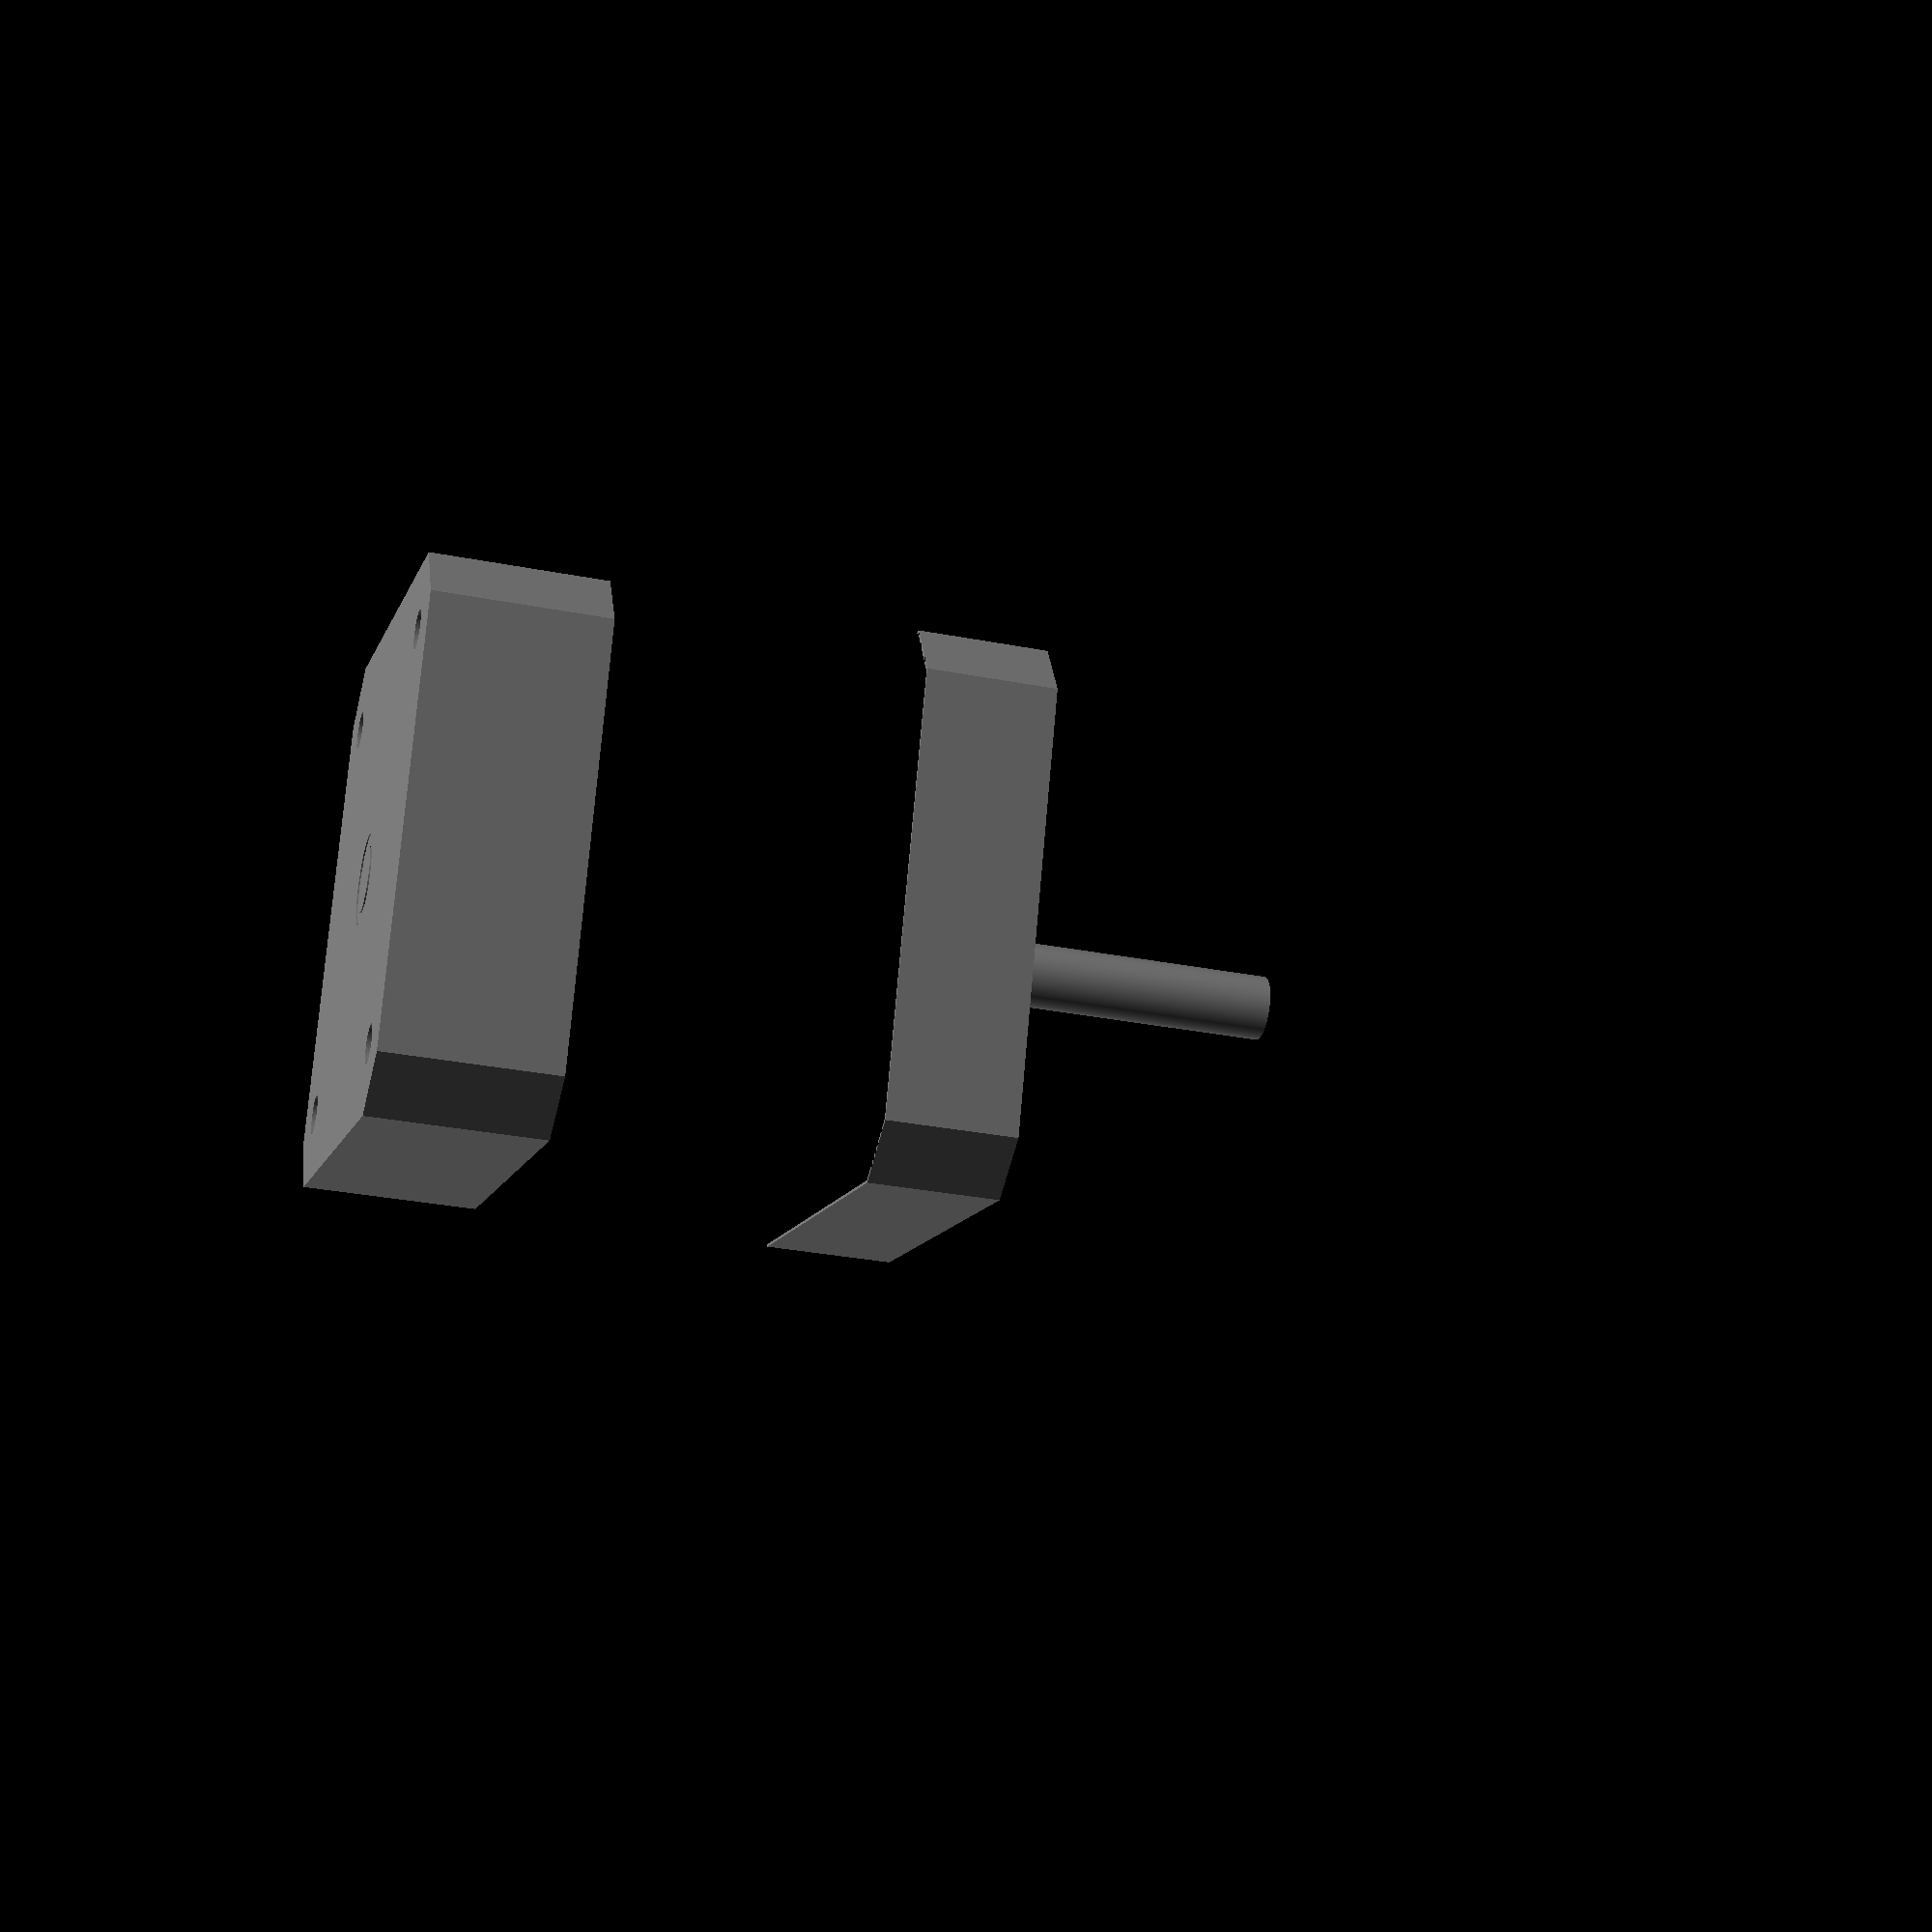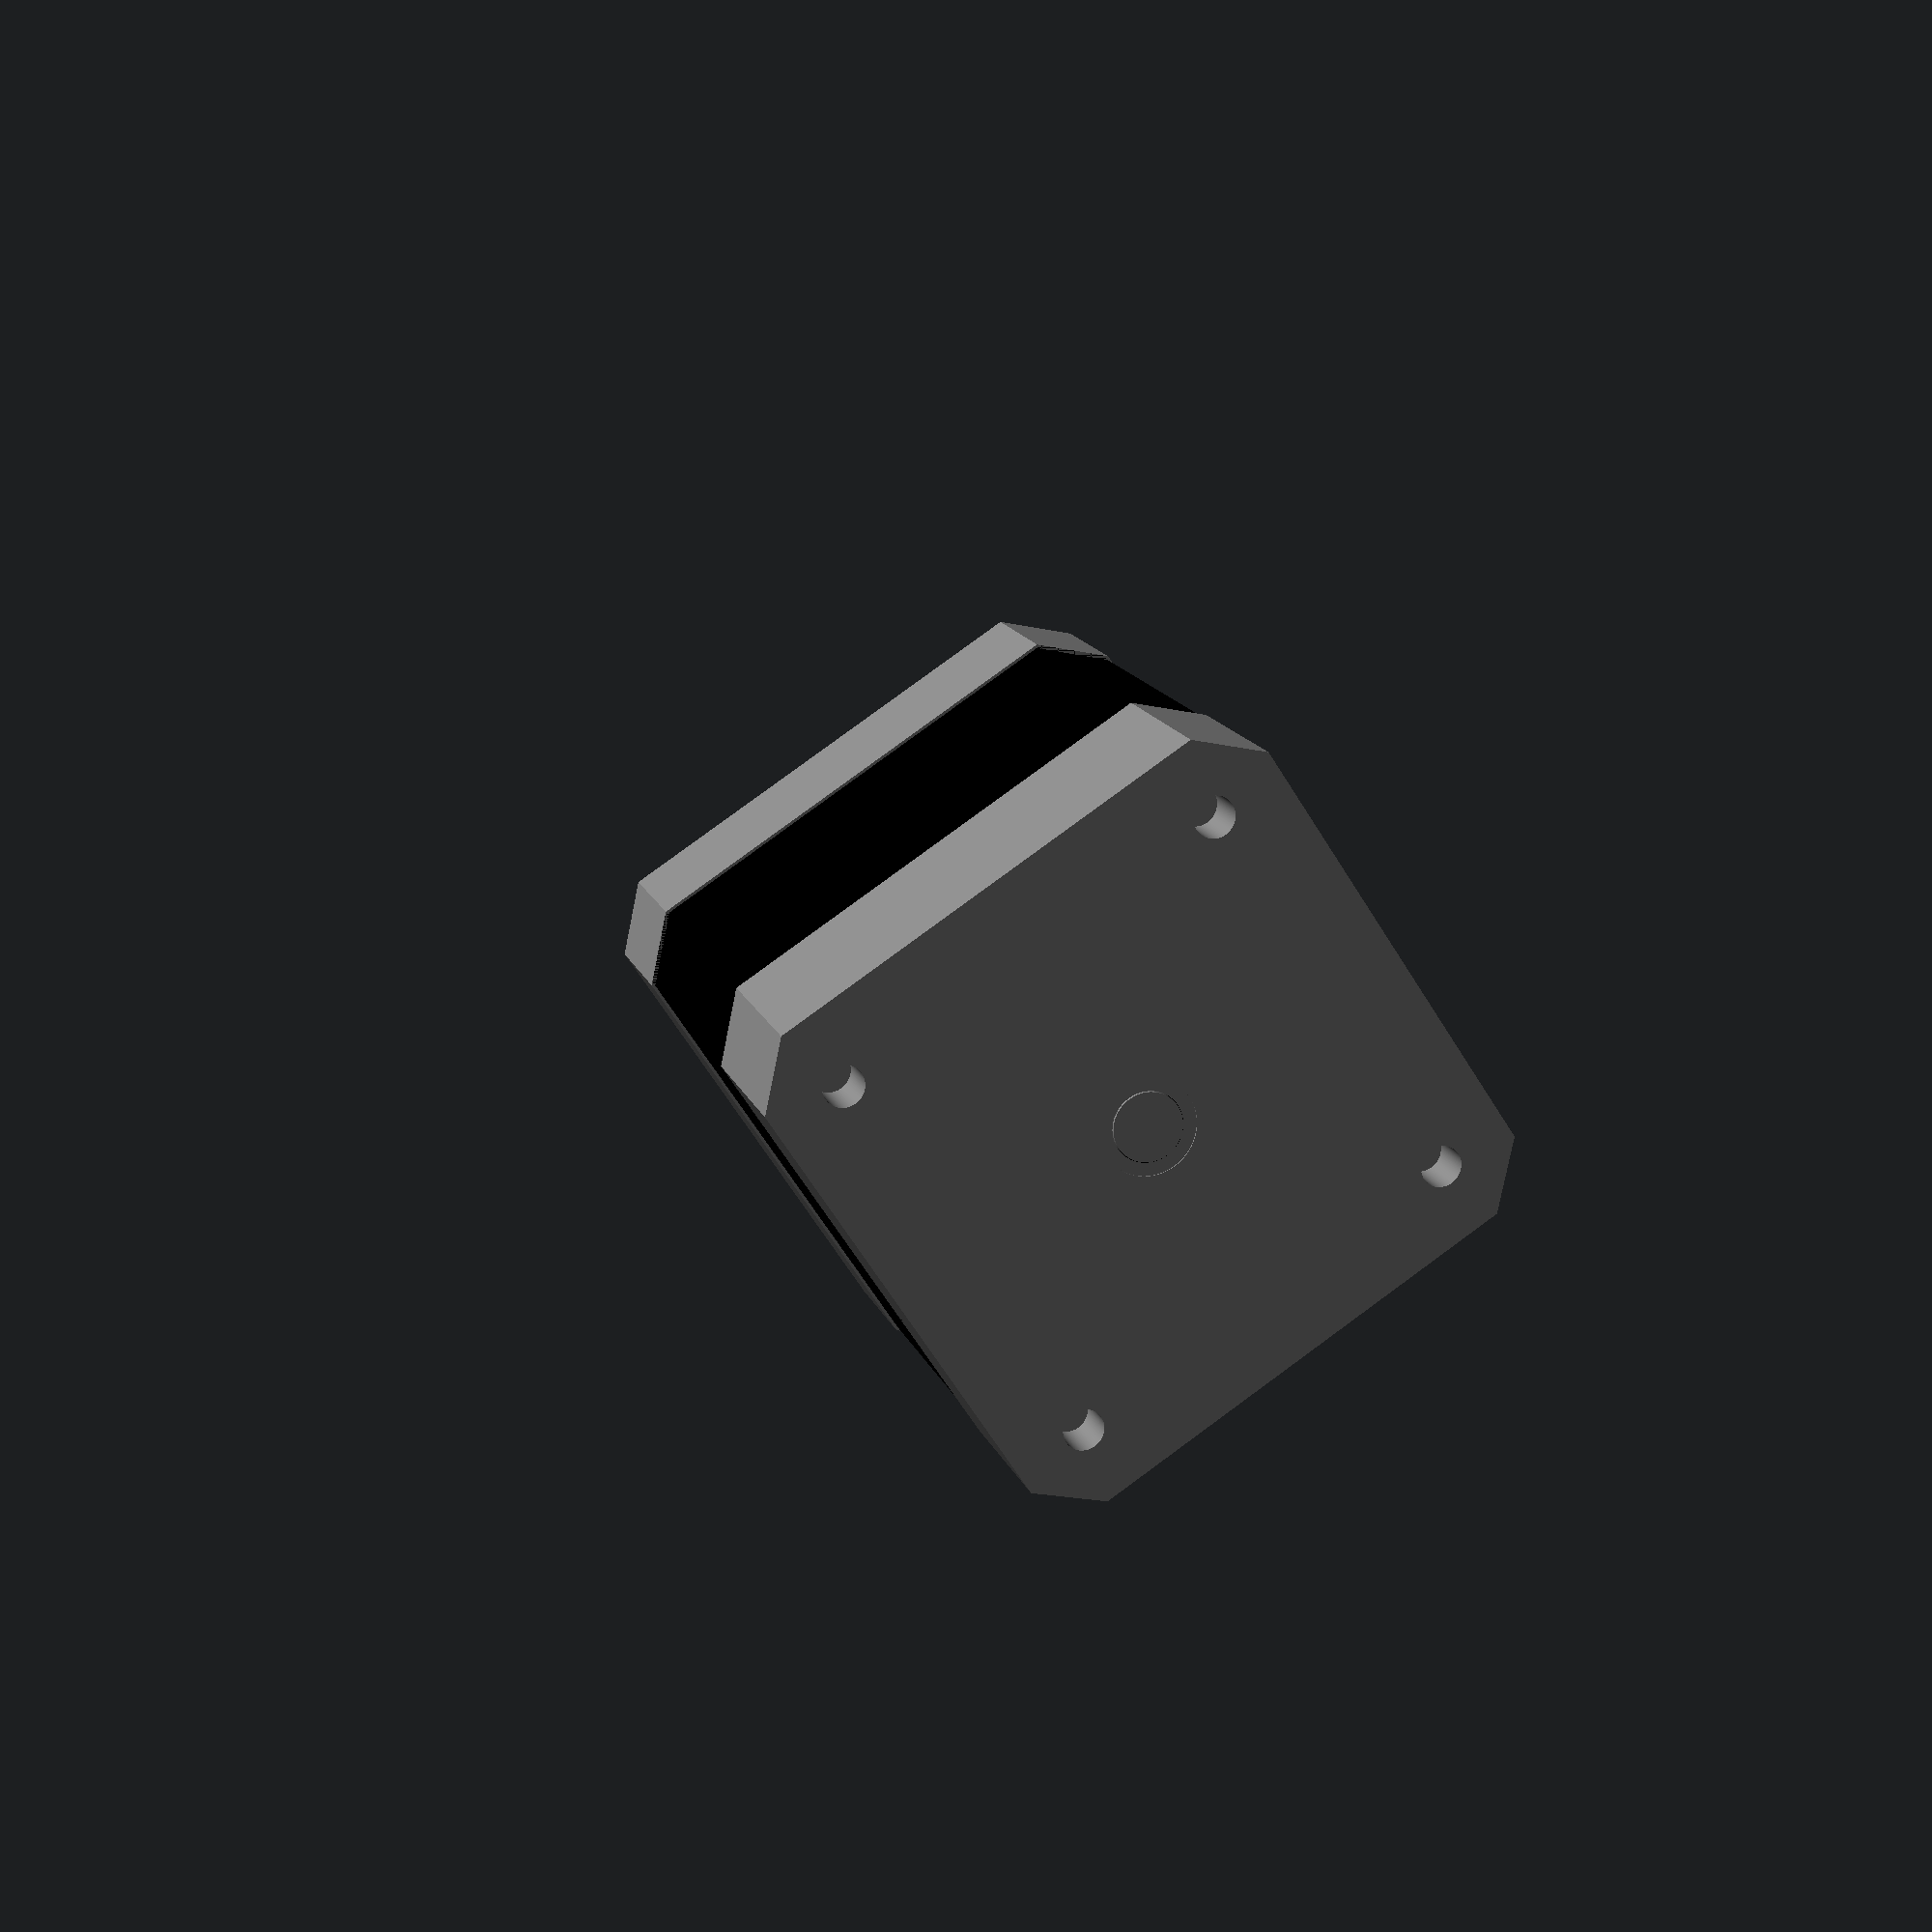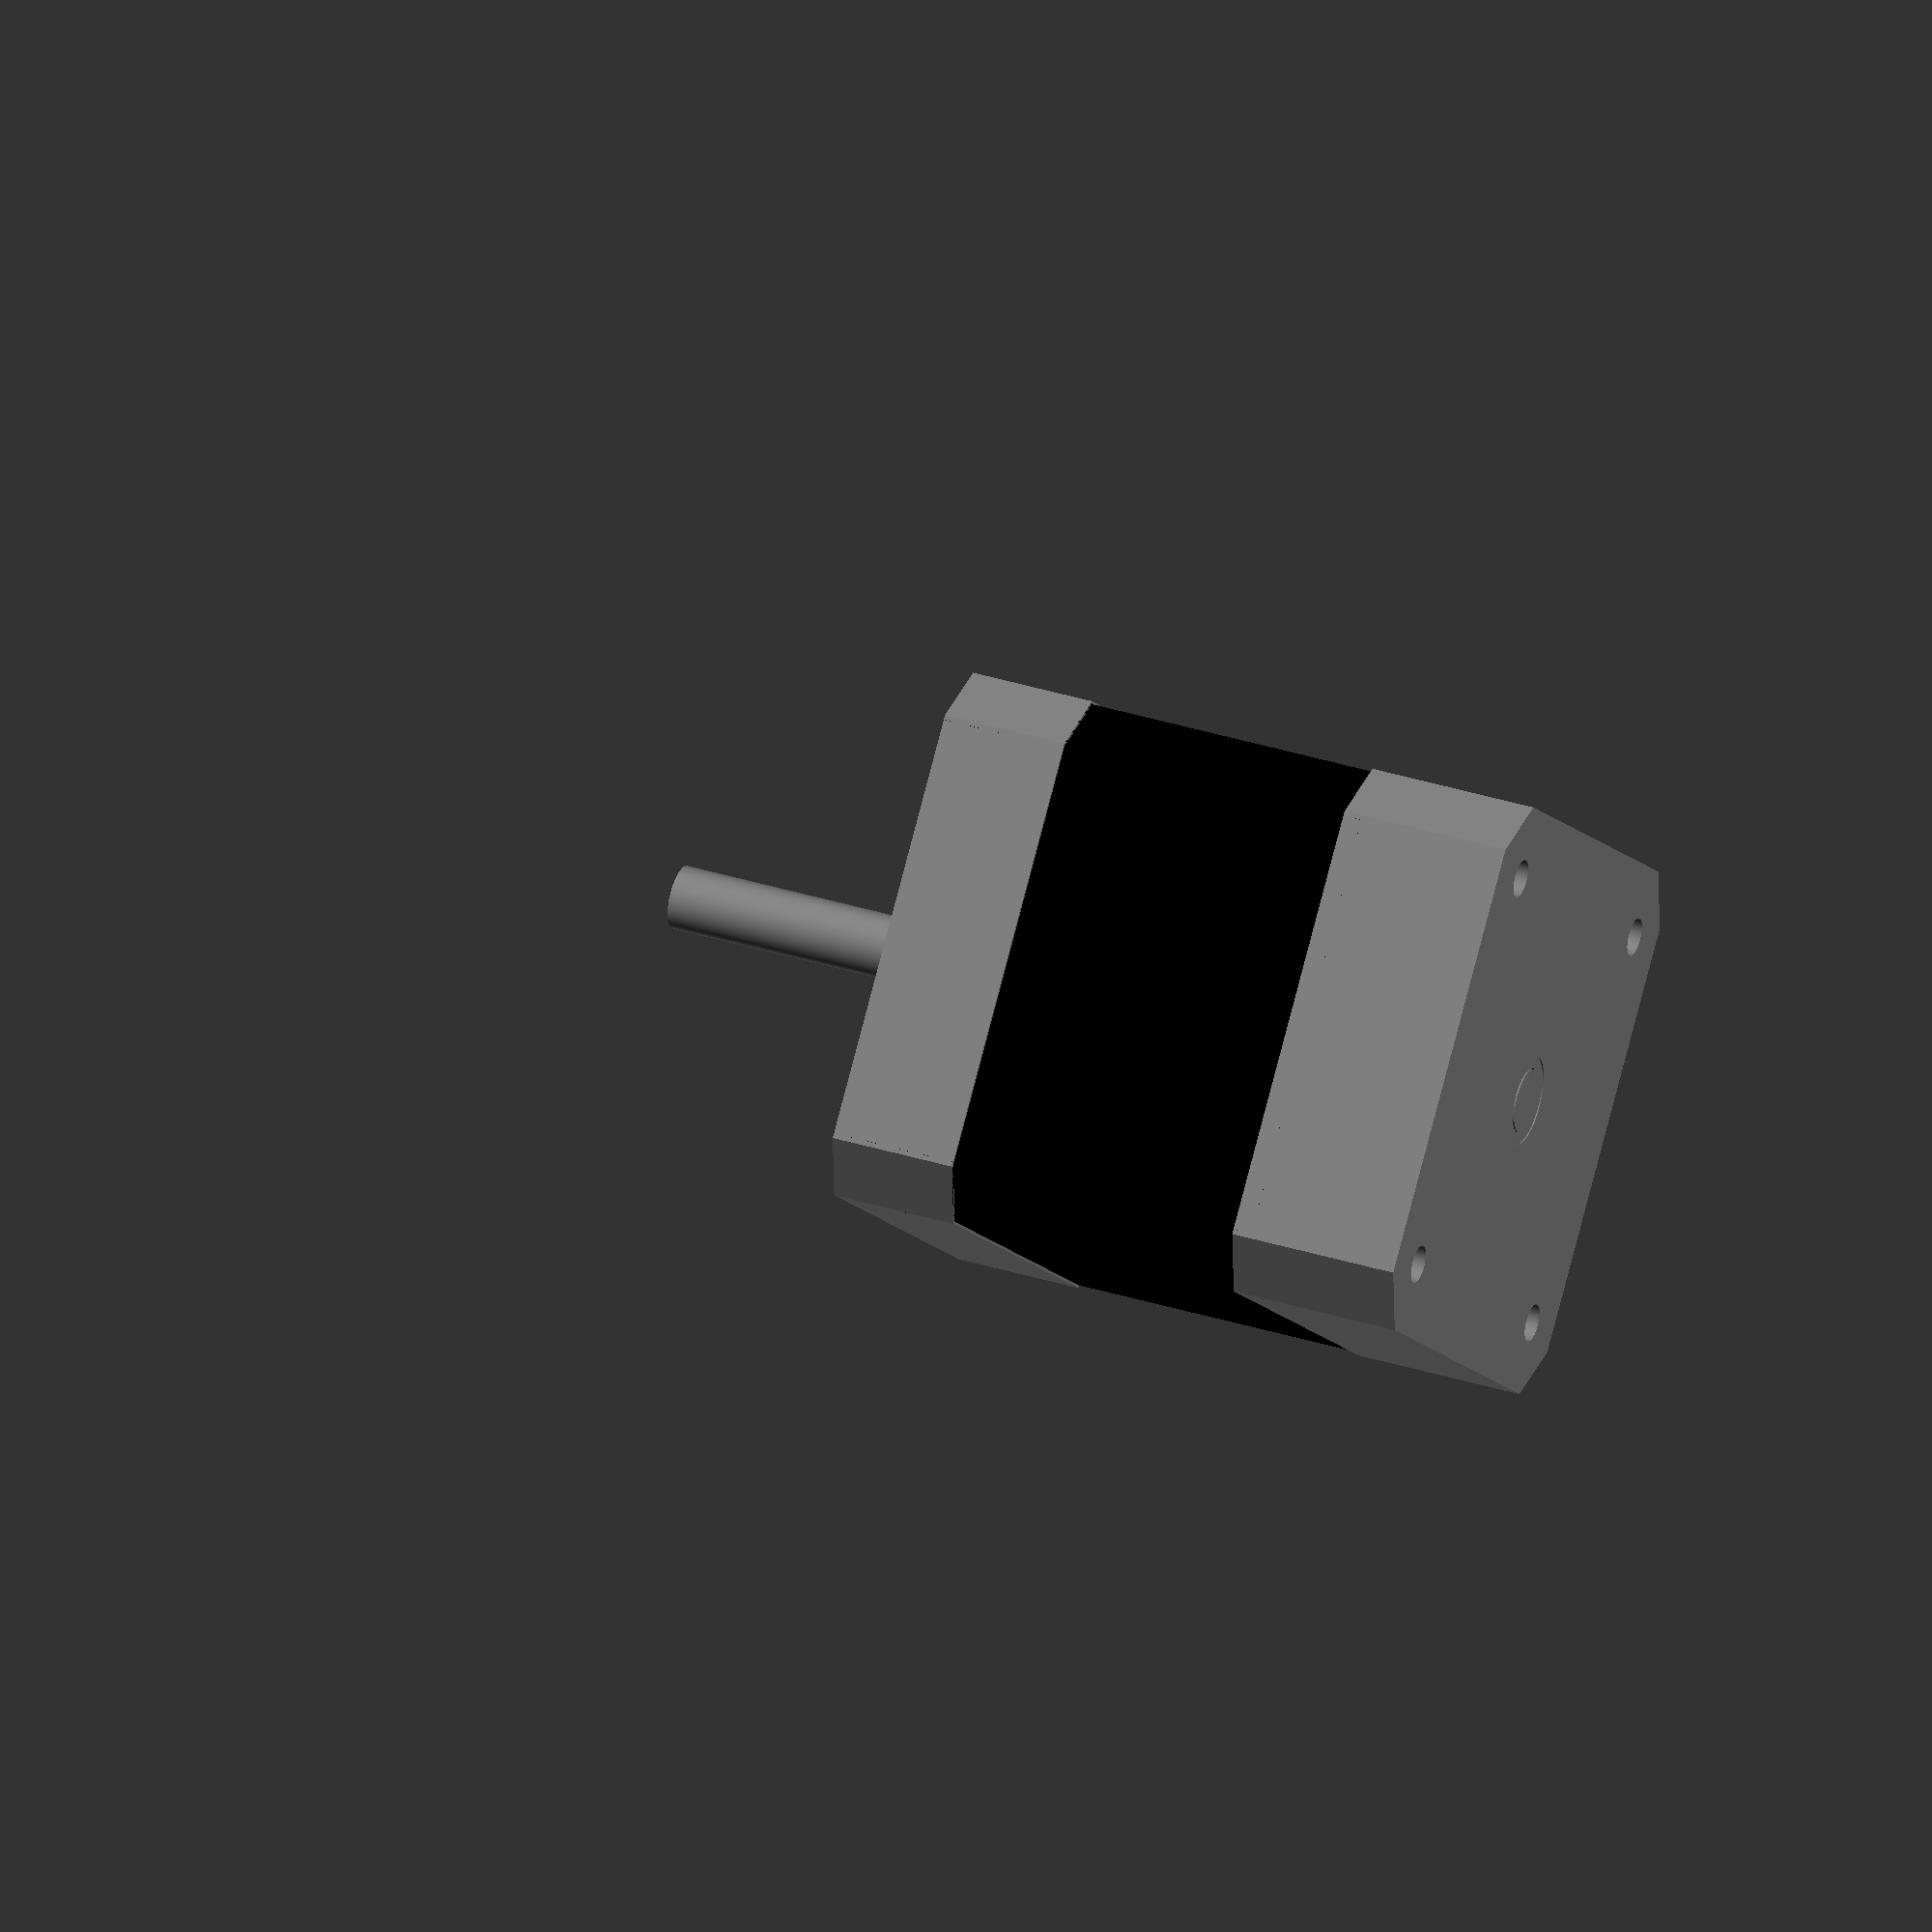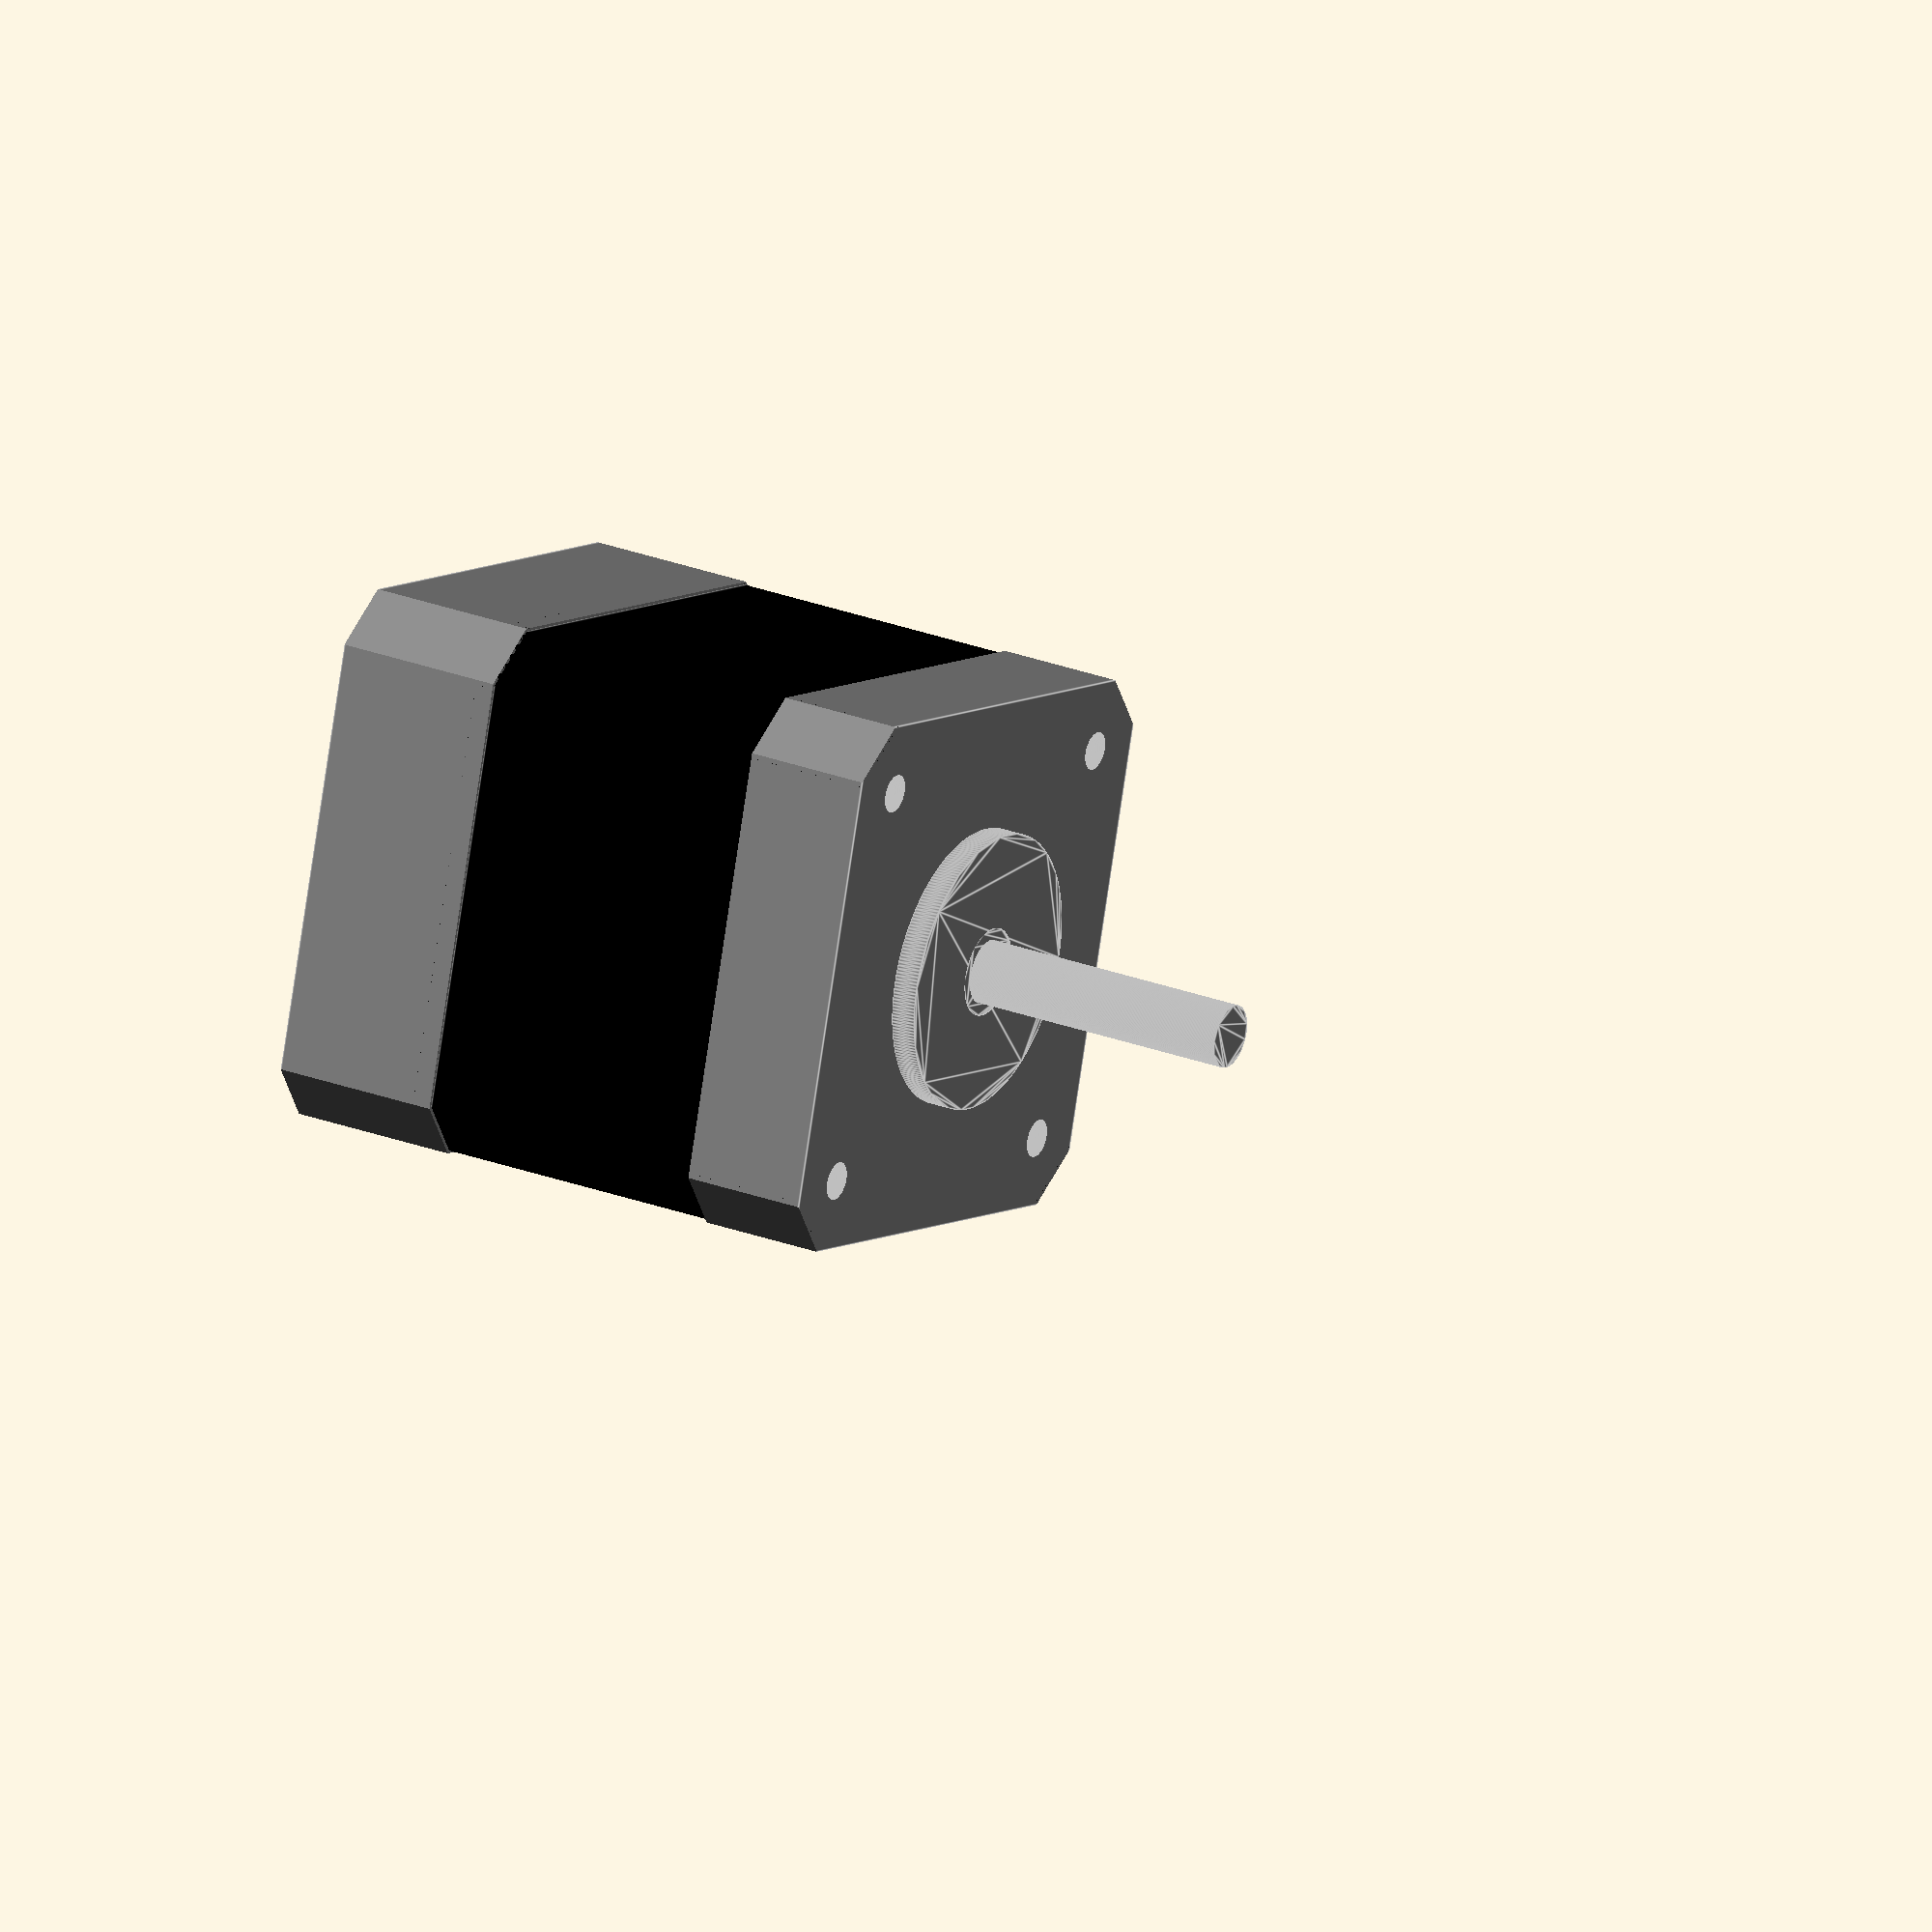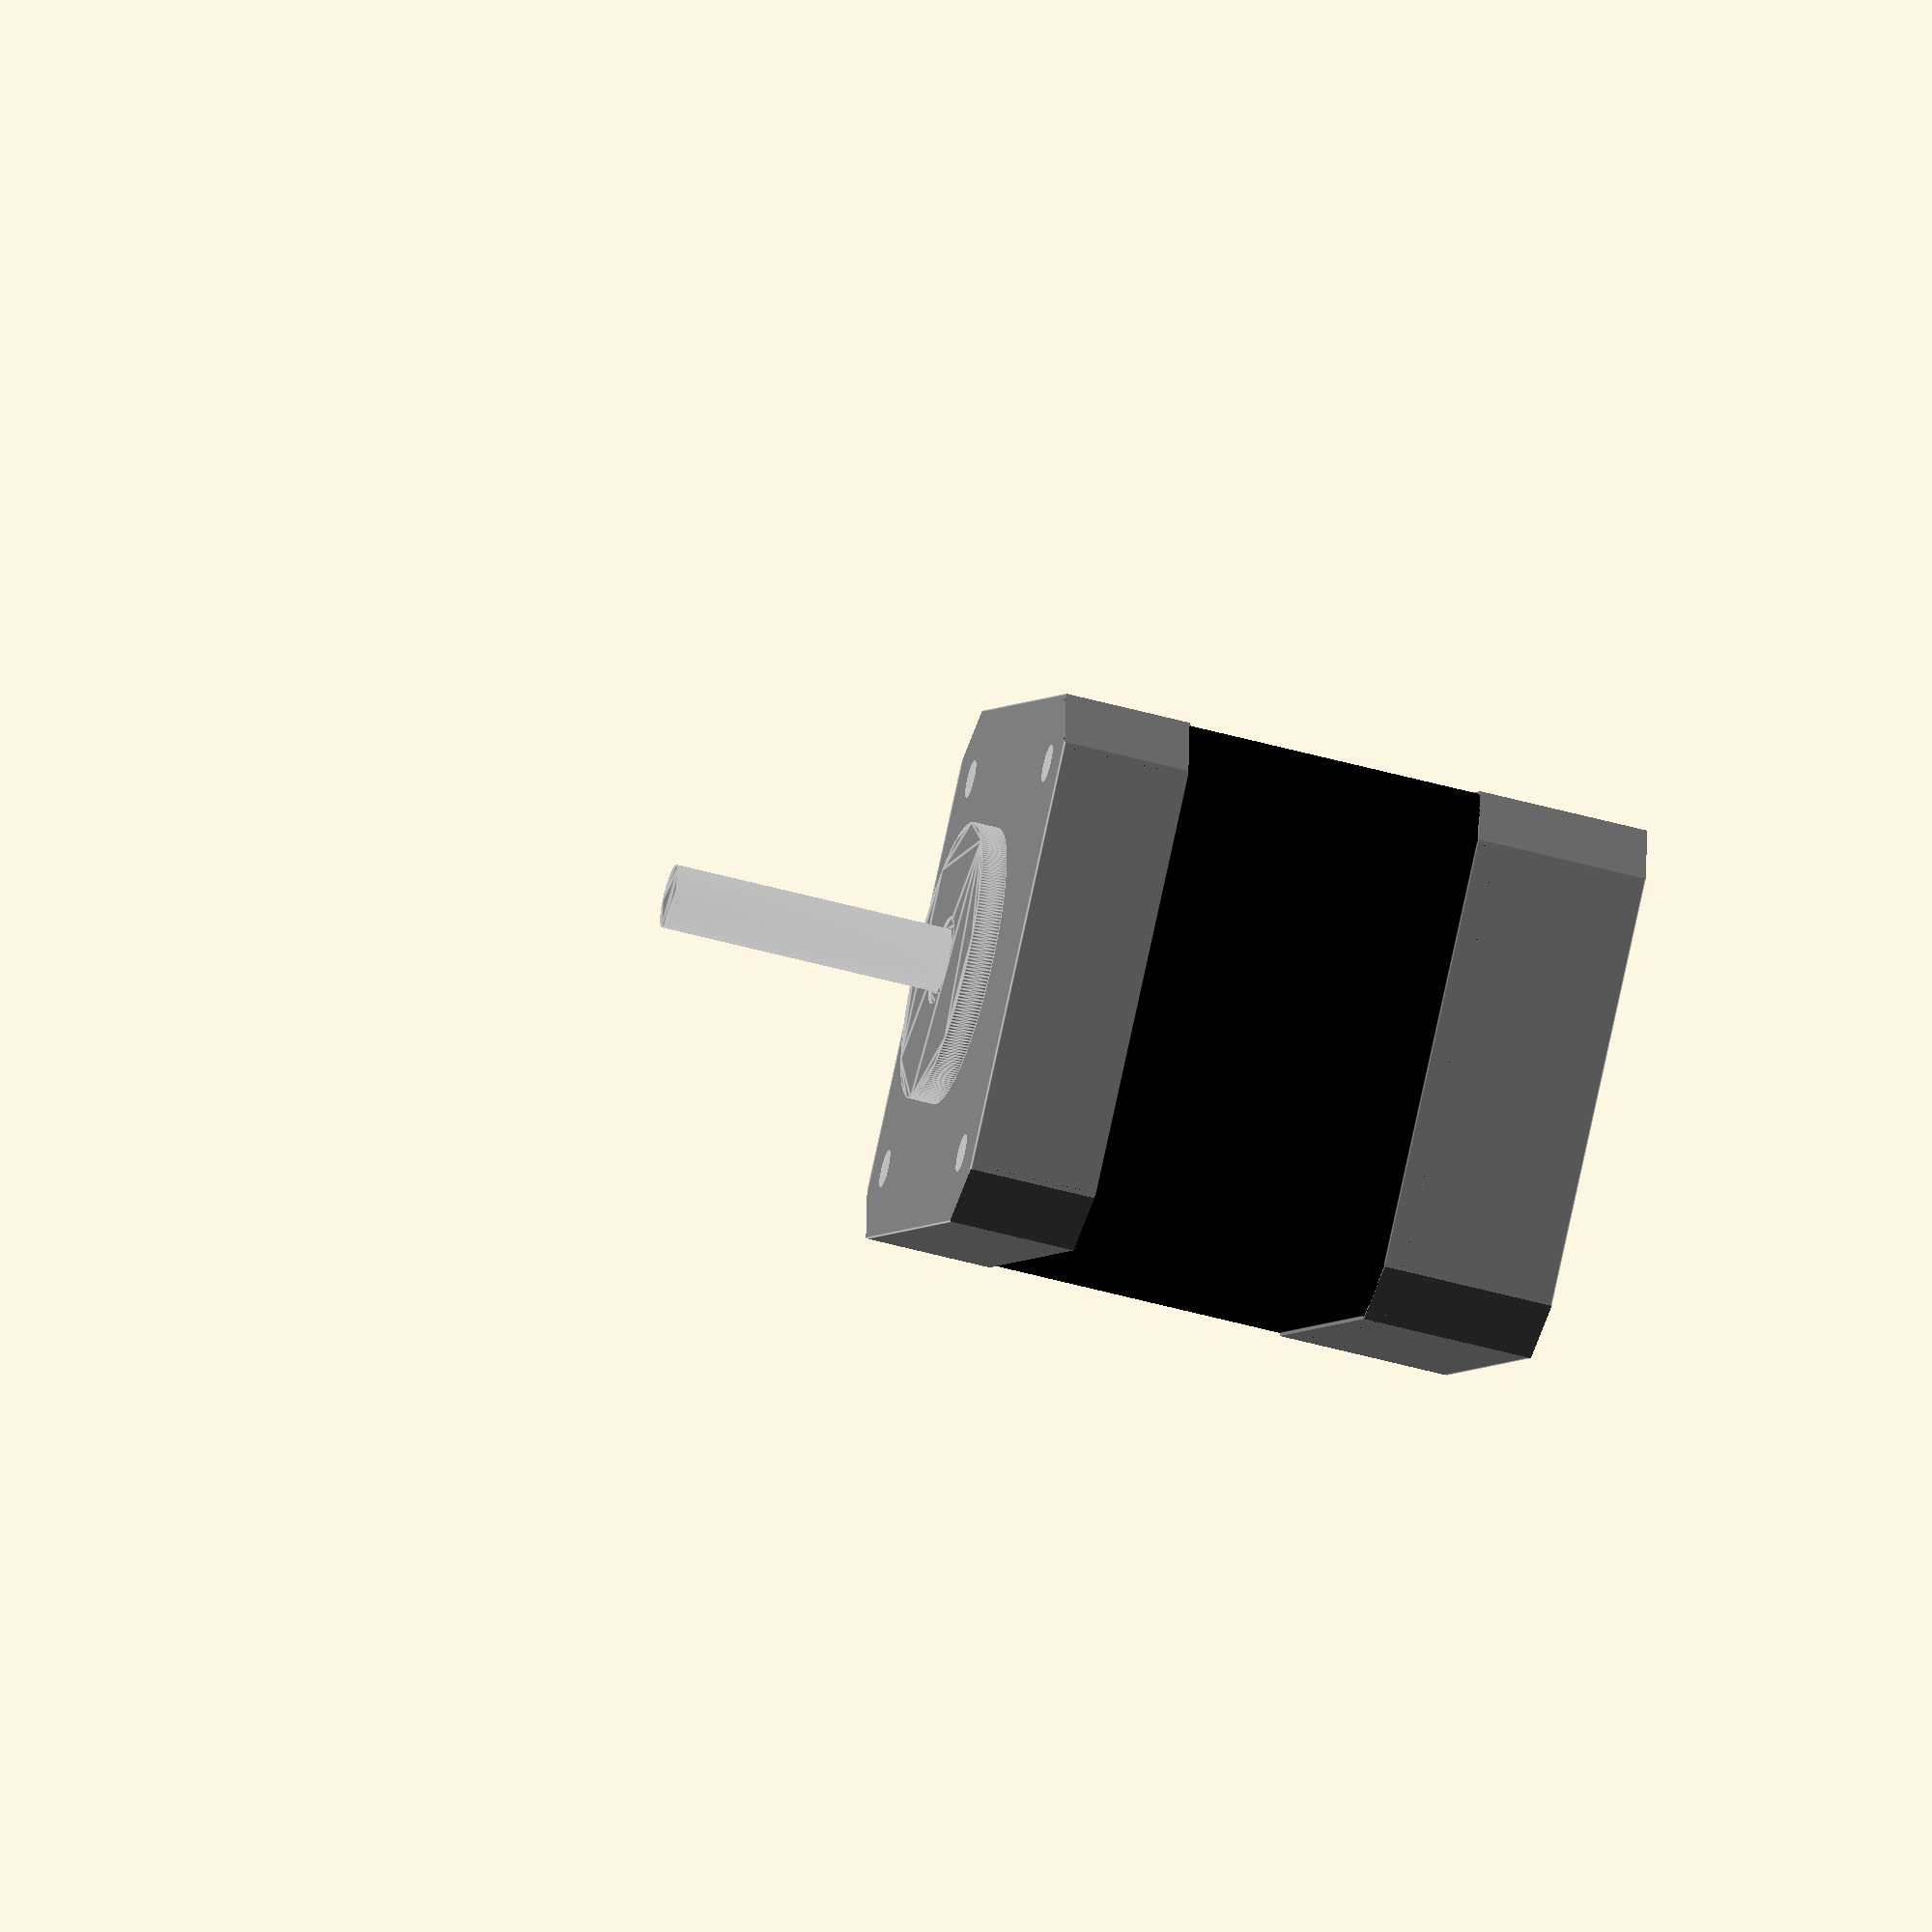
<openscad>

$fn=255;

module ACT42BLF01(){
    module body(){
        intersection(){
            difference() {
                translate([-21,-21,-47]) cube([42,42,47]);
                for(i=[0:90:360]) rotate(i) translate([15.5,15.5,-4]) linear_extrude(5) circle(d=3);
                for(i=[0:90:360]) rotate(i) translate([15.5,15.5,-48]) linear_extrude(5) circle(d=3);
                translate([0,0,-47.1]) linear_extrude(0.2) circle(d=7);
            }
            rotate([0,0,45]) cube([38*sqrt(2),38*sqrt(2),100], center=true);
        }
        
    }

    difference(){
        union(){
            color("grey") difference(){
                body();
                translate([0,0,-10])scale([1.1,1.1,.5]) body();
            }
            color("black") translate([0,0,-10])scale([.99,.99,.5]) body();
            color("grey") difference(){
                linear_extrude(2) circle(d=22);            
                translate([0,0,1.9]) linear_extrude(0.2) circle(d=7);
            }
        }
        color("black") translate([0,0,-52]) linear_extrude(60) circle(d=5.1);
    }
    

    color("grey") translate([0,0,-47]) linear_extrude(24+47) circle(d=5);
}

ACT42BLF01();



</openscad>
<views>
elev=31.2 azim=250.9 roll=254.5 proj=p view=wireframe
elev=165.9 azim=303.2 roll=15.4 proj=p view=solid
elev=324.5 azim=48.0 roll=112.5 proj=o view=solid
elev=154.1 azim=106.2 roll=238.6 proj=o view=edges
elev=51.8 azim=48.3 roll=73.3 proj=o view=edges
</views>
